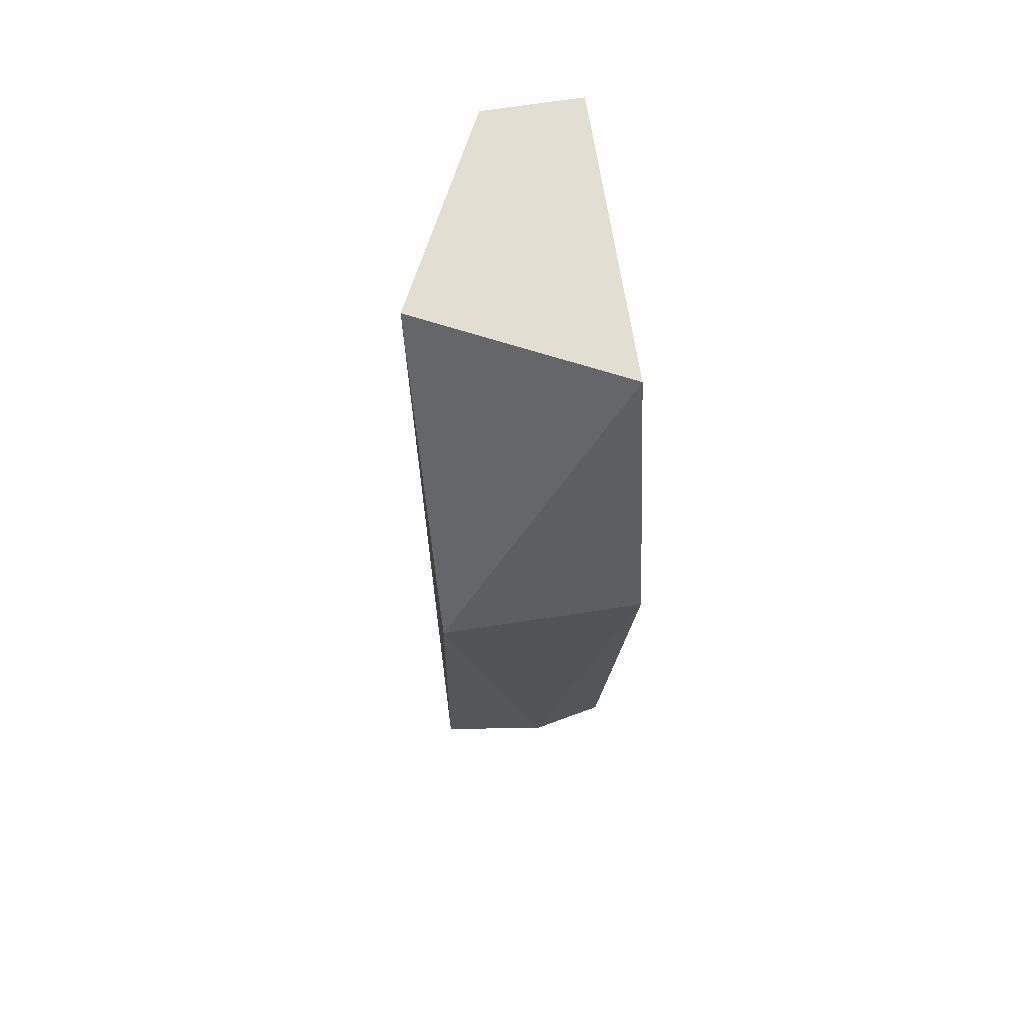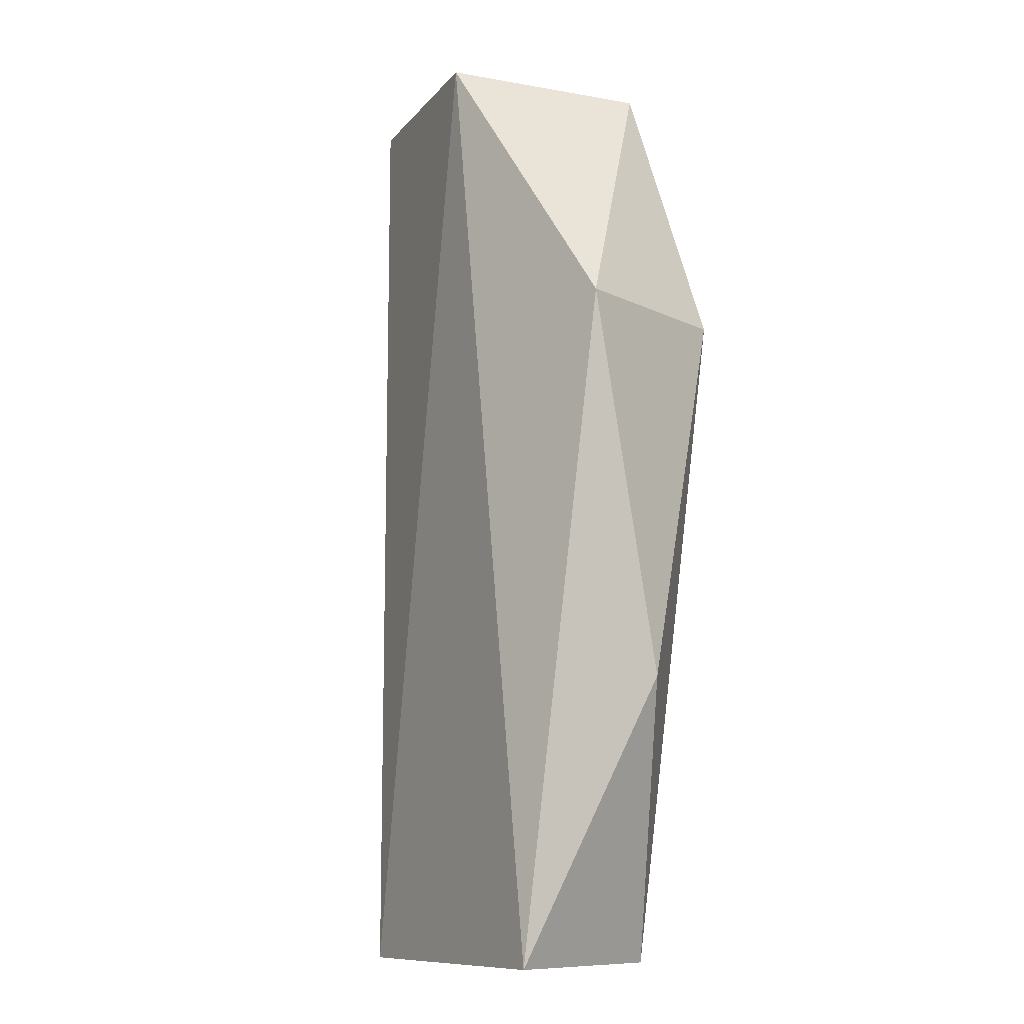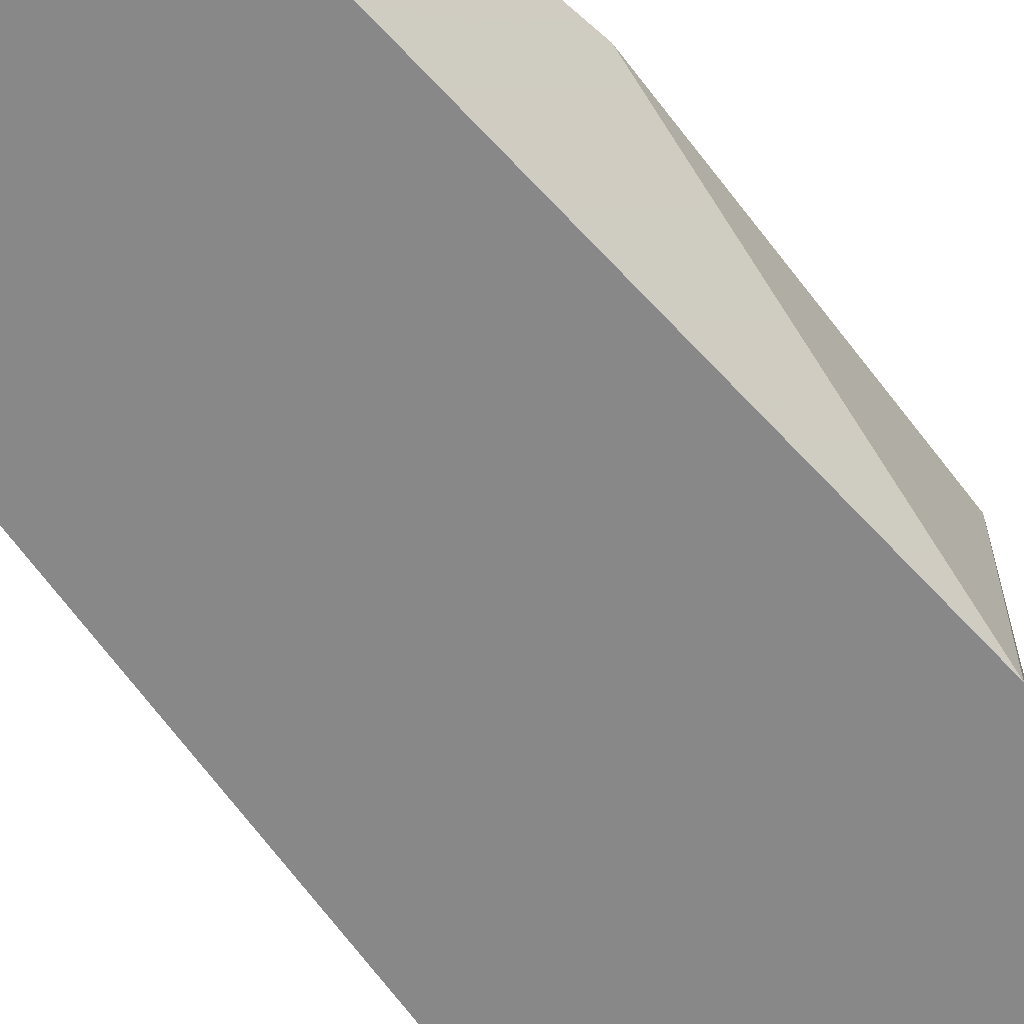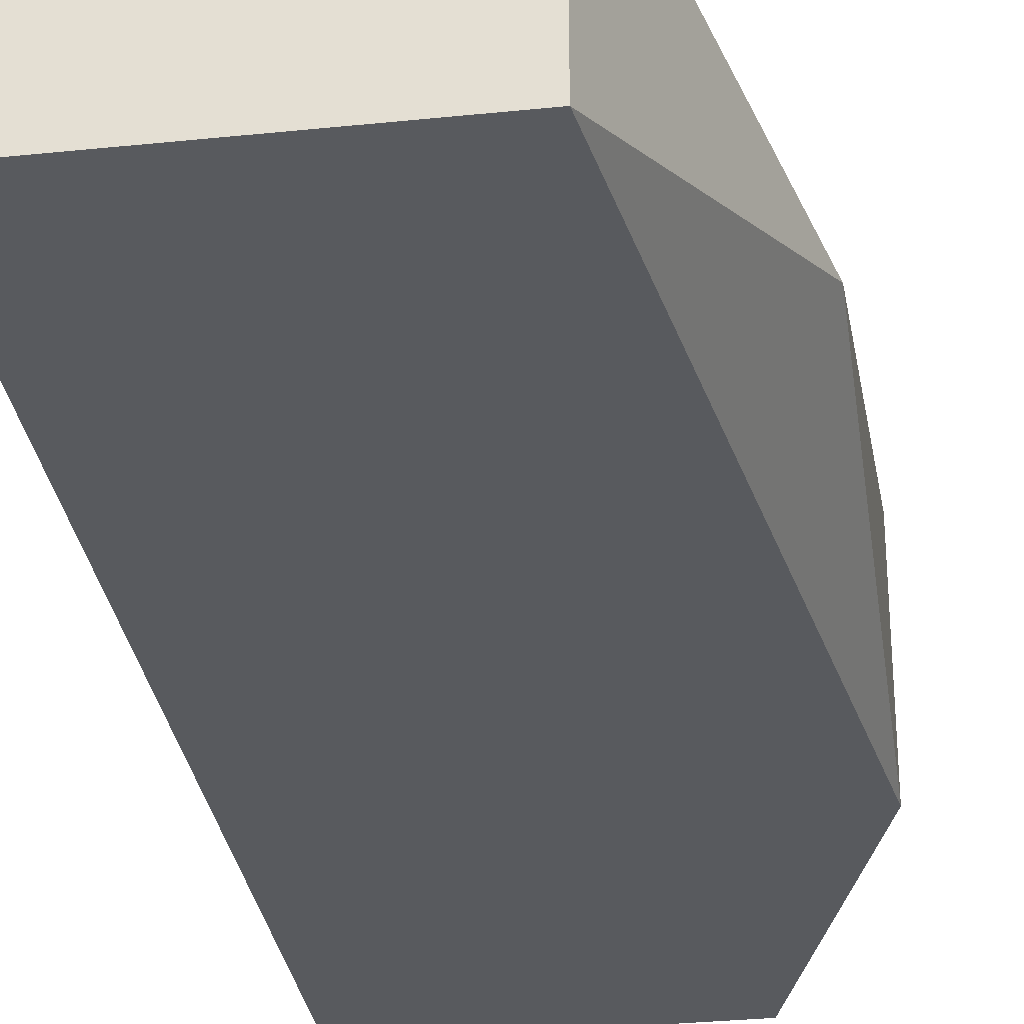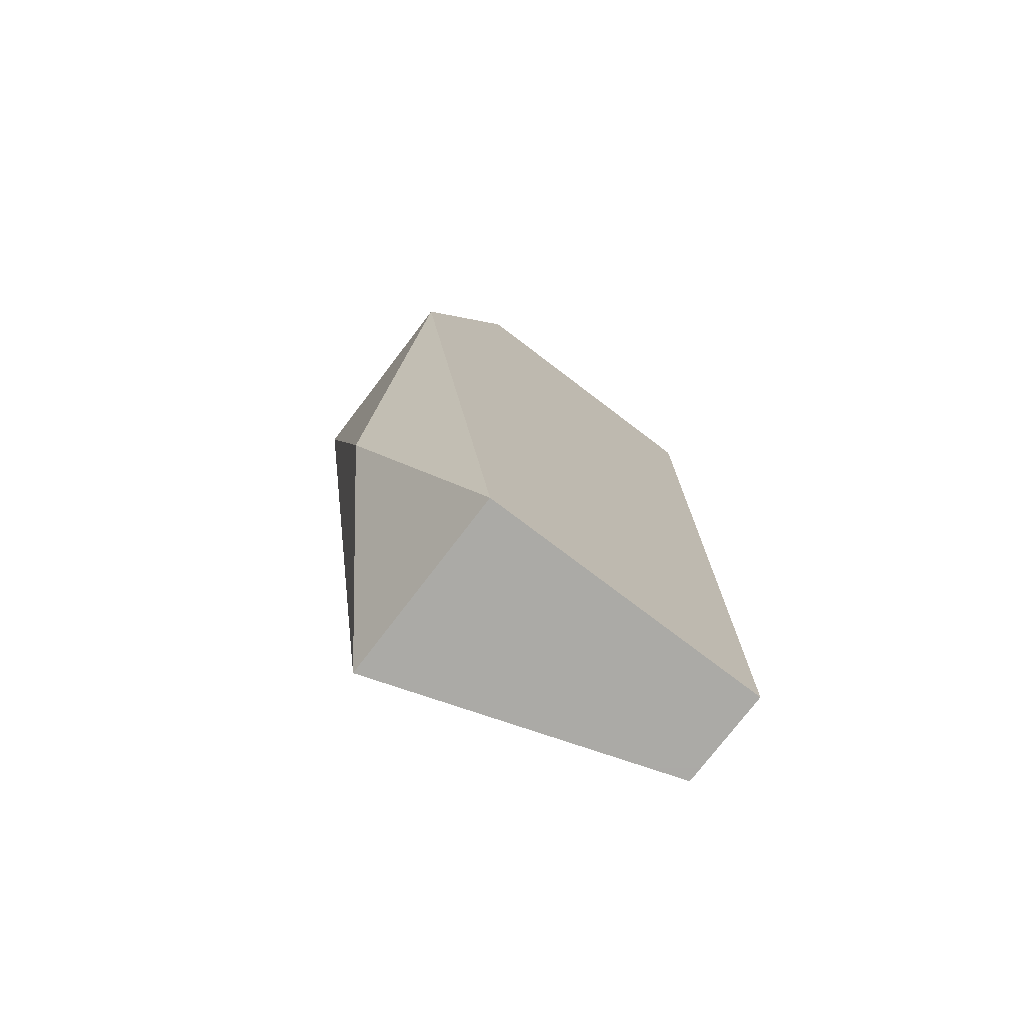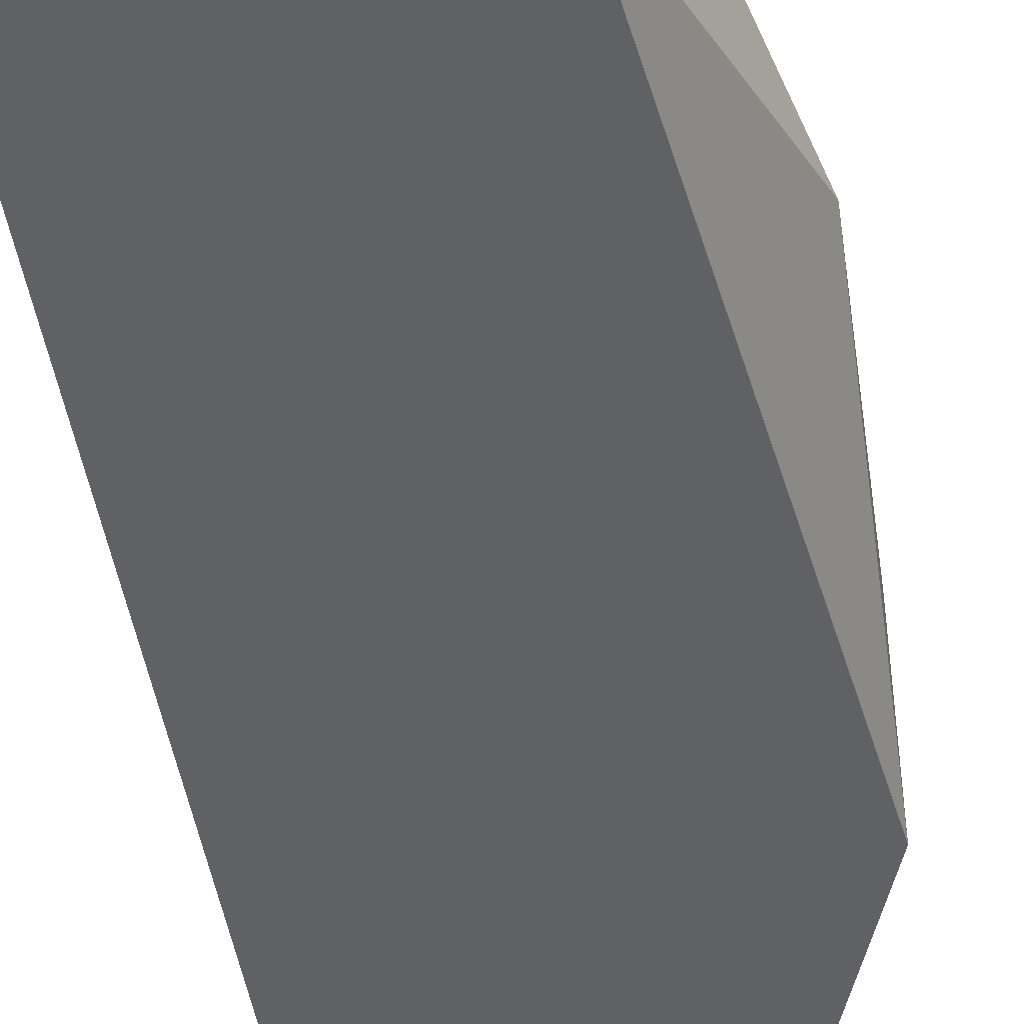
<metadata>
{"format":"obj","ext":"obj","renderer":"f3d","projection":"perspective","resolution":1024,"background":"white","views":[{"elev":67.6,"azim":-98.8,"up":"+Z"},{"elev":-10.8,"azim":-139.8,"up":"+Z"},{"elev":-62.7,"azim":-145.7,"up":"+Y"},{"elev":-30.8,"azim":-171.5,"up":"+Y"},{"elev":-75.7,"azim":-37.3,"up":"+Z"},{"elev":-45.4,"azim":-171.7,"up":"+Y"}]}
</metadata>
<code>
v -0.3397 -0.2777 -0.02341
v -0.2972 -0.2777 0.05088
v -0.3185 -0.2671 0.05088
v -0.2972 -0.2777 -0.05527
v -0.3291 -0.2883 0.05088
v -0.2972 -0.2883 -0.05527
v -0.3291 -0.2671 -0.05527
v -0.3291 -0.2883 -0.05527
v -0.3397 -0.2671 0.01904
v -0.2972 -0.2883 0.05088
v -0.3397 -0.2883 0.01904
f 5 9 11
f 3 2 4
f 2 3 5
f 4 2 6
f 3 4 7
f 4 6 7
f 6 5 8
f 1 7 8
f 7 6 8
f 5 3 9
f 7 1 9
f 3 7 9
f 2 5 10
f 6 2 10
f 5 6 10
f 1 8 11
f 8 5 11
f 9 1 11

</code>
